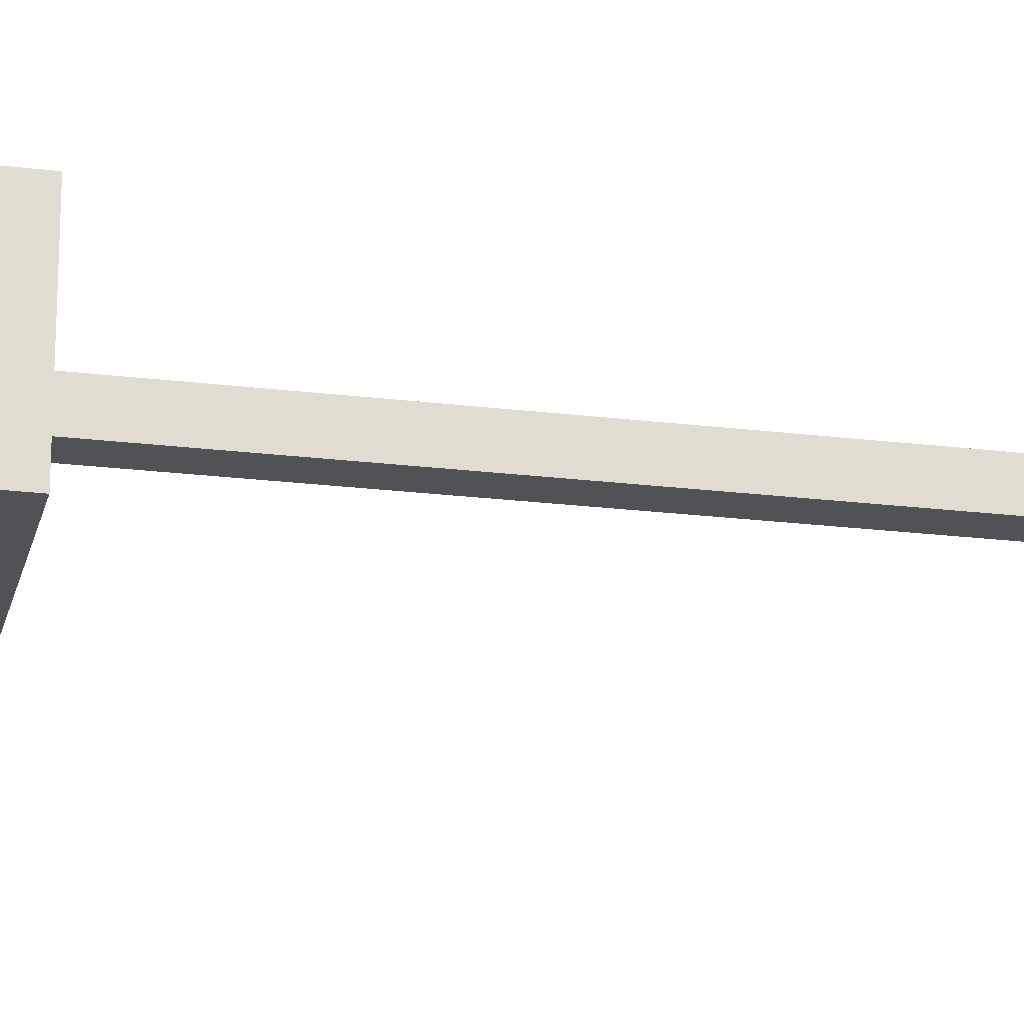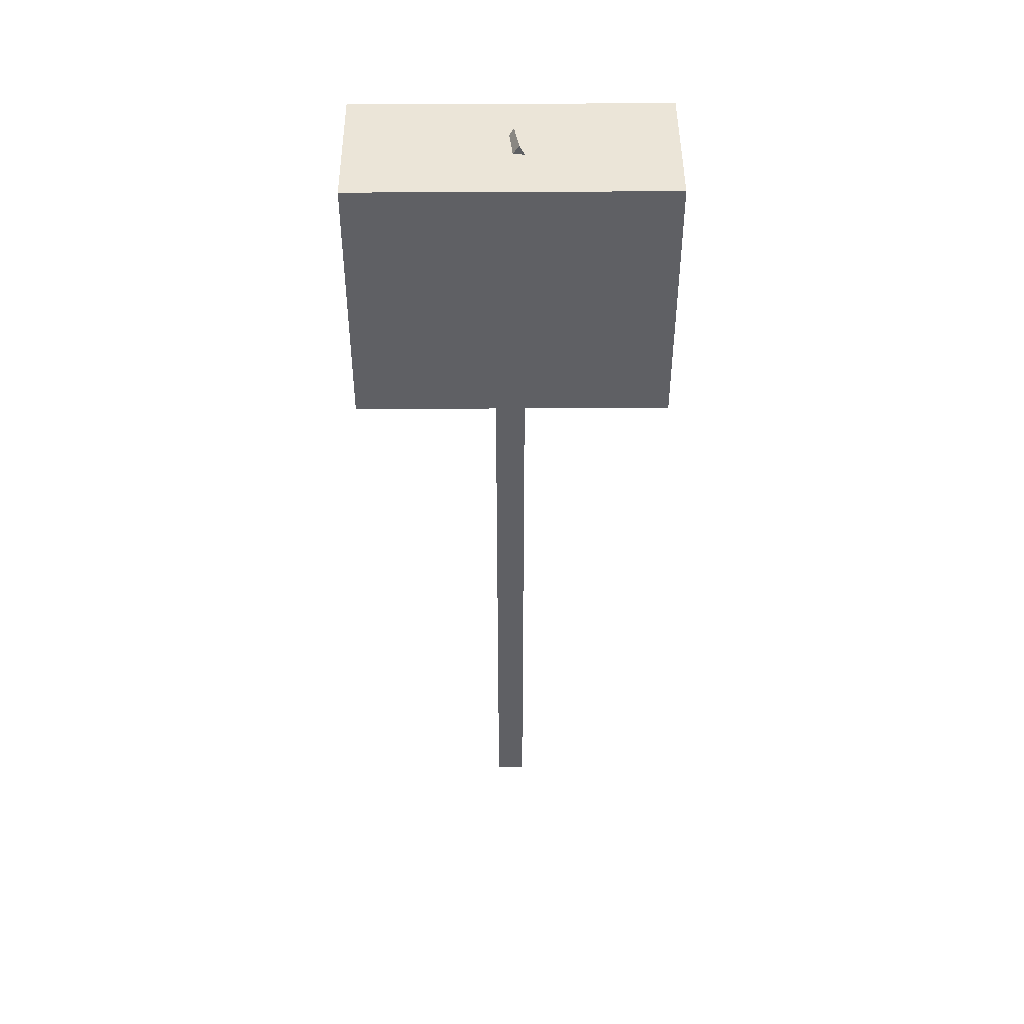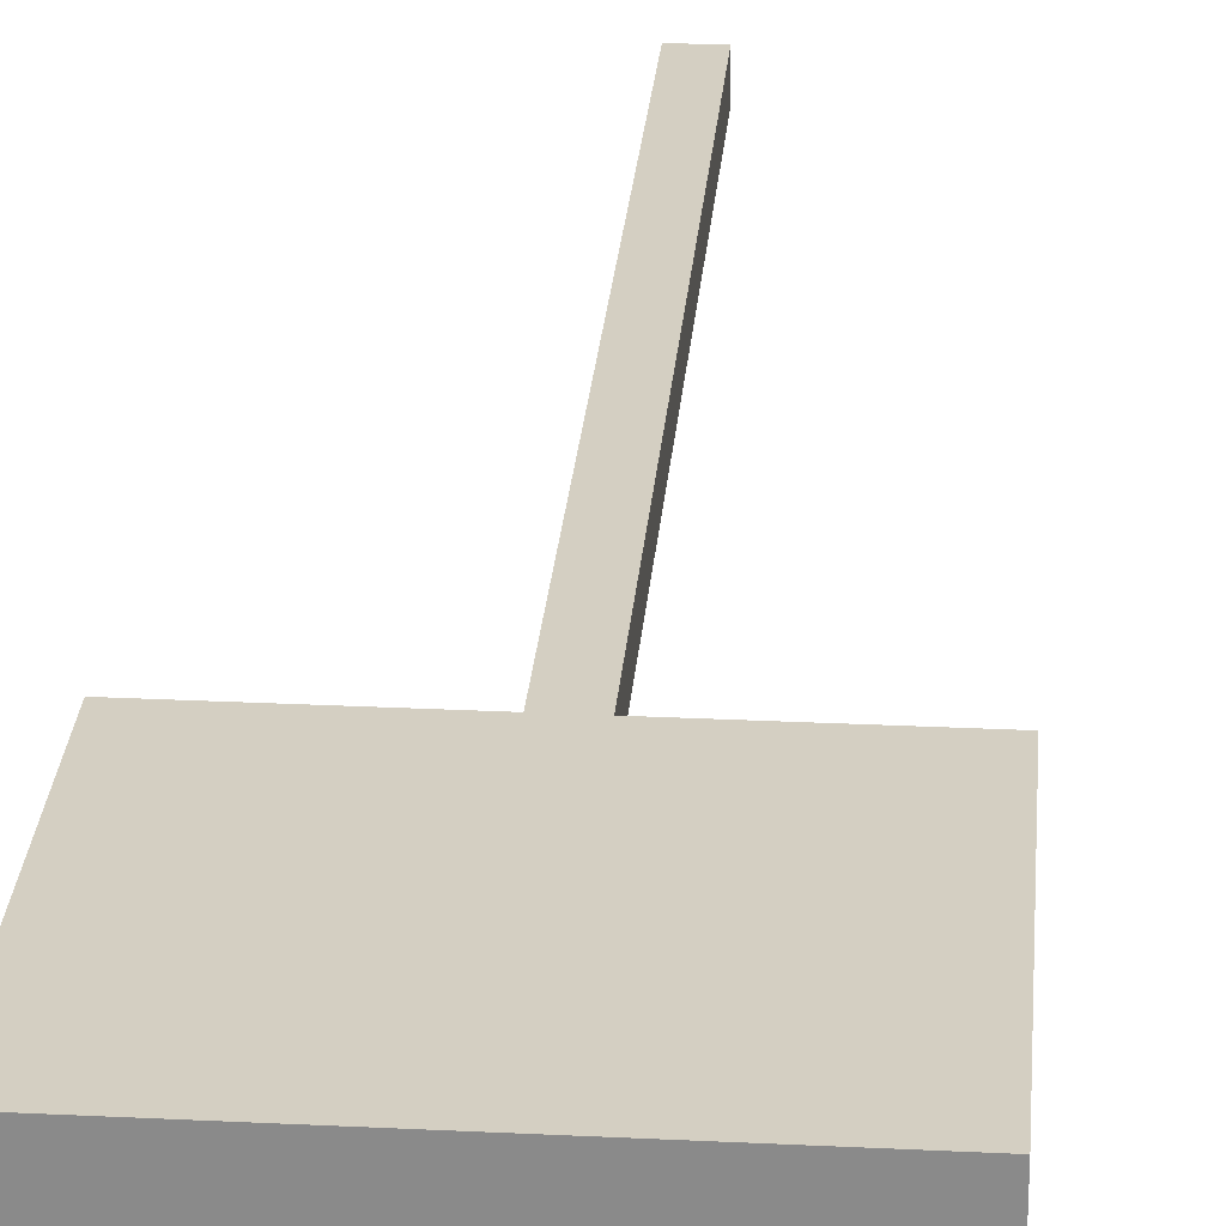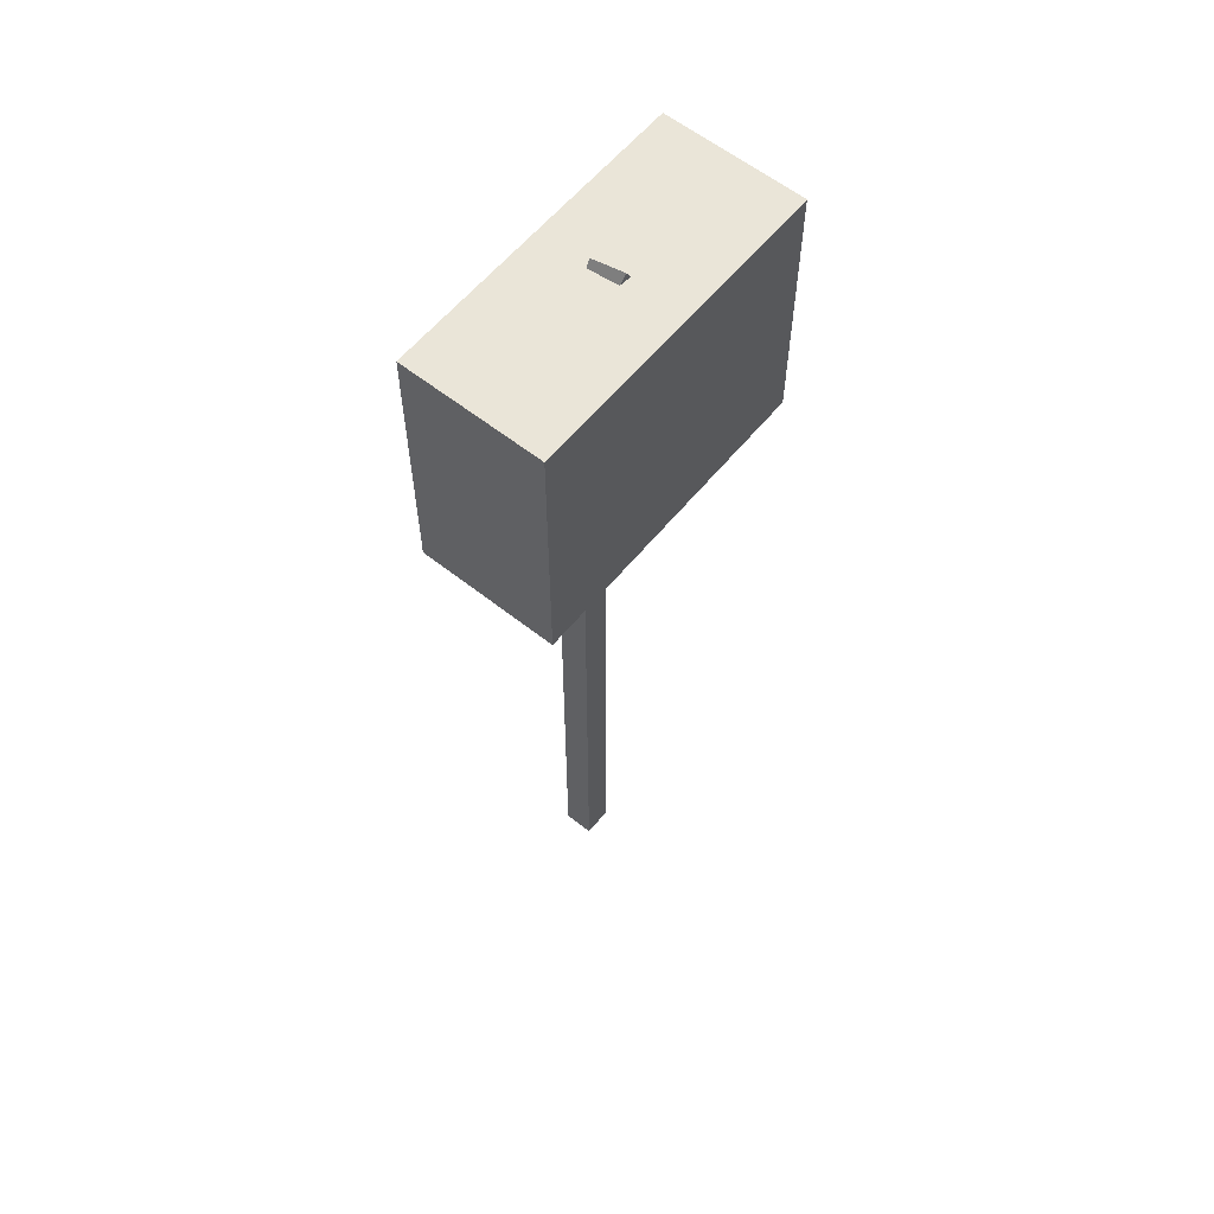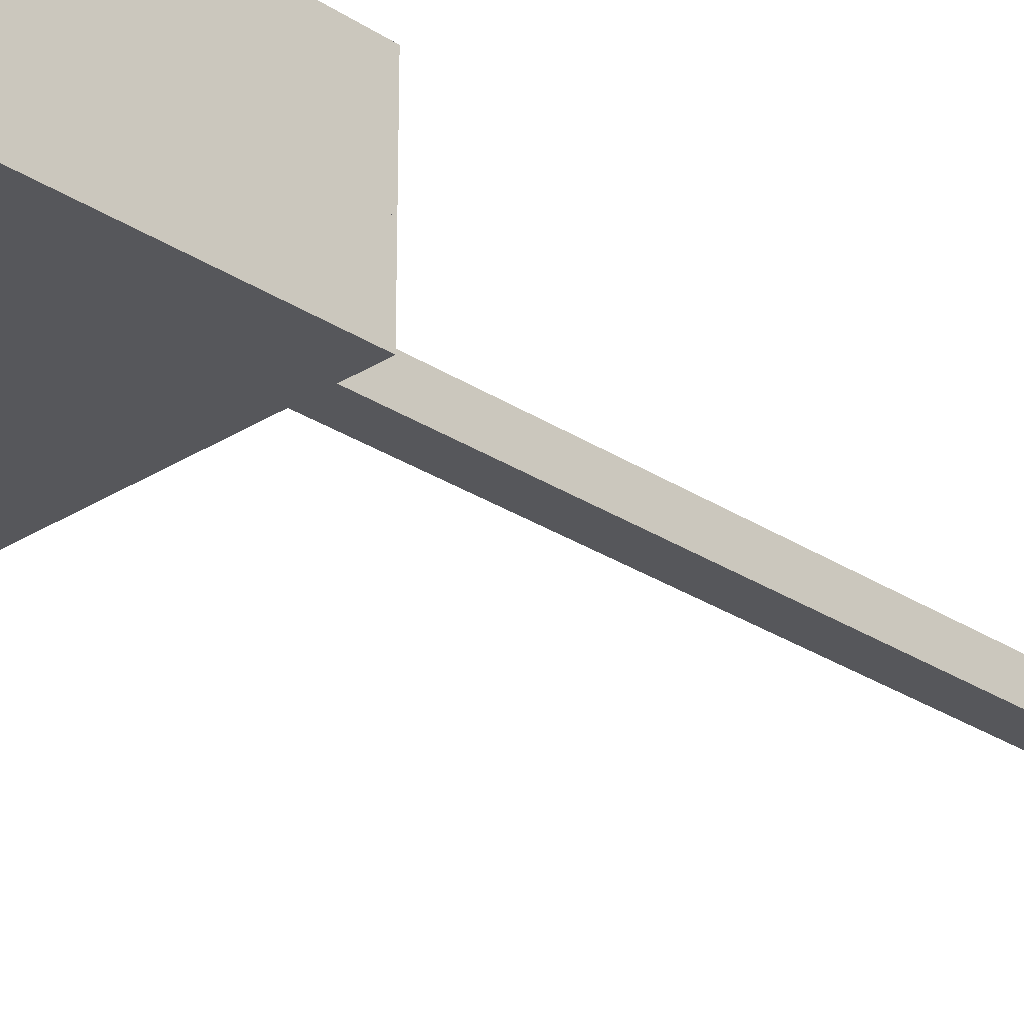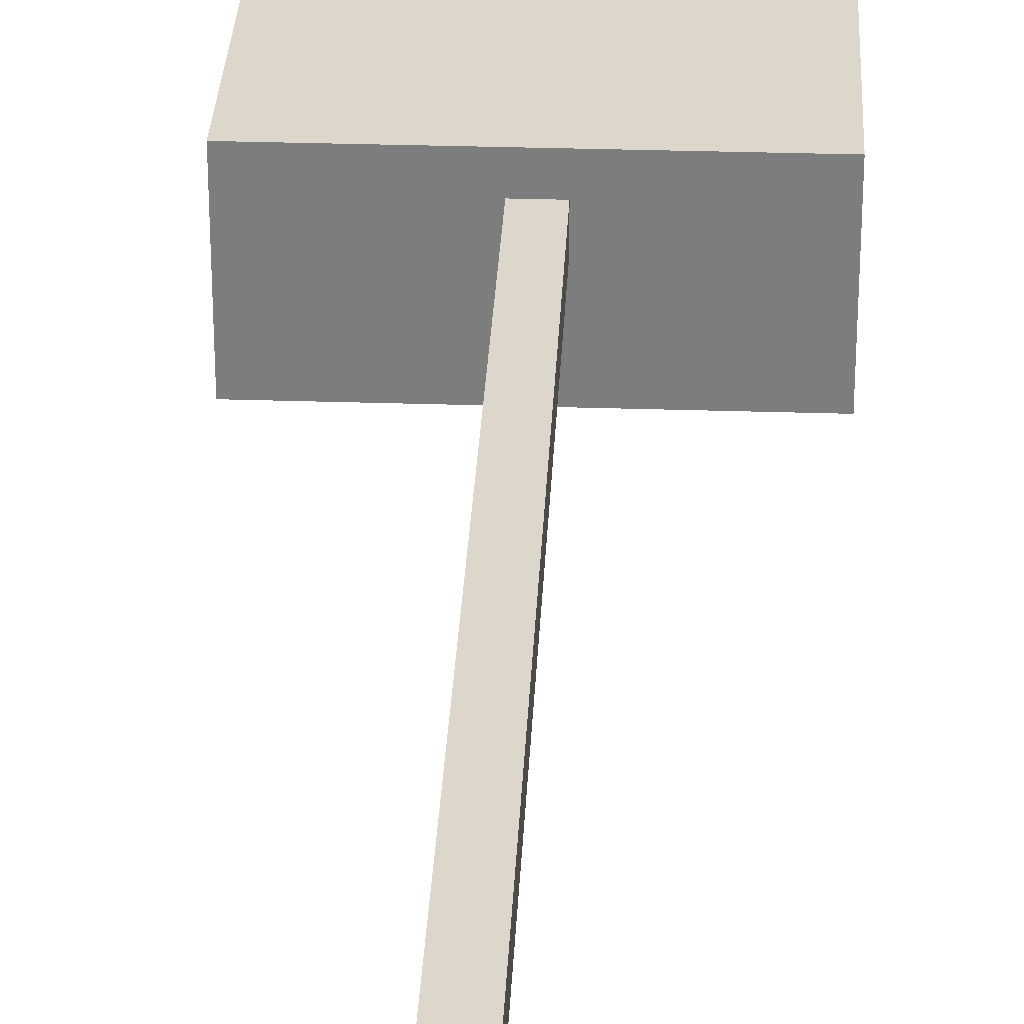
<metadata>
{"format":"obj","ext":"obj","renderer":"f3d","projection":"perspective","resolution":1024,"background":"white","views":[{"elev":-21.3,"azim":-102.5,"up":"+Z"},{"elev":45.9,"azim":179.6,"up":"+Y"},{"elev":25.8,"azim":-175.5,"up":"+Z"},{"elev":59.6,"azim":129.1,"up":"+Y"},{"elev":-27.3,"azim":-135.4,"up":"+Z"},{"elev":30.5,"azim":2.7,"up":"+Z"}]}
</metadata>
<code>
o Cube.002
v -1.013 4.499 -0.418
v -1.013 4.499 0.482
v -1.013 6.184 0.482
v -1.013 6.184 -0.418
v 0.987 4.499 -0.418
v 0.987 6.184 -0.418
v 0.987 6.184 0.482
v 0.987 4.499 0.482
f 1 2 3 4
f 5 6 7 8
f 1 5 8 2
f 3 7 6 4
f 5 1 4 6
f 2 8 7 3
o Plane.001_Plane.004
v 0.9725 4.503 0.1717
v -1.017 4.519 -0.02856
v -0.05678 6.248 -0.05196
v -0.02735 6.232 0.1483
f 9 10 11 12
o Cube.001
v -0.1025 4.548 0.308
v -0.1025 4.548 0.1116
v -0.1025 -0.08491 0.1116
v -0.1025 -0.08491 0.308
v 0.09398 4.548 0.1116
v 0.09398 -0.08491 0.1116
v 0.09398 4.548 0.308
v 0.09398 -0.08491 0.308
f 13 14 15 16
f 14 17 18 15
f 17 19 20 18
f 19 13 16 20
f 16 15 18 20
f 14 13 19 17

</code>
